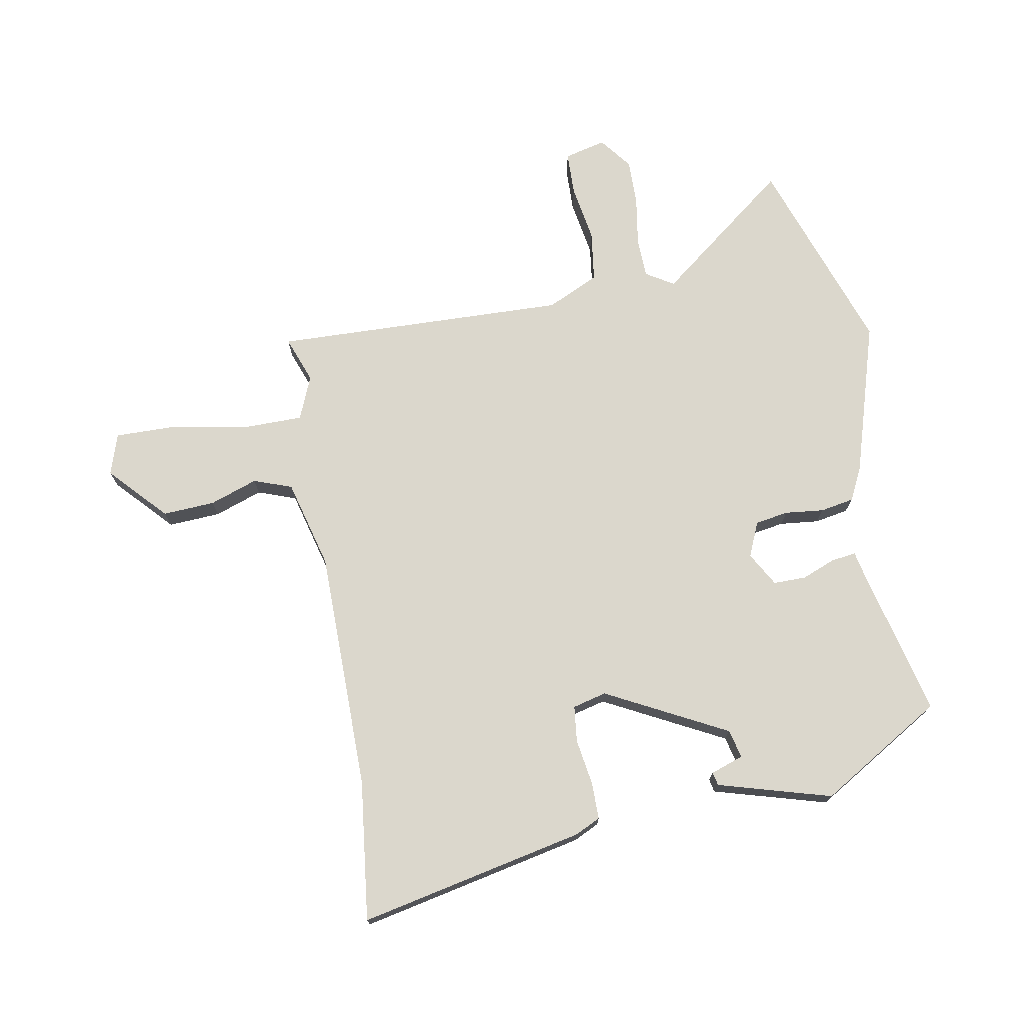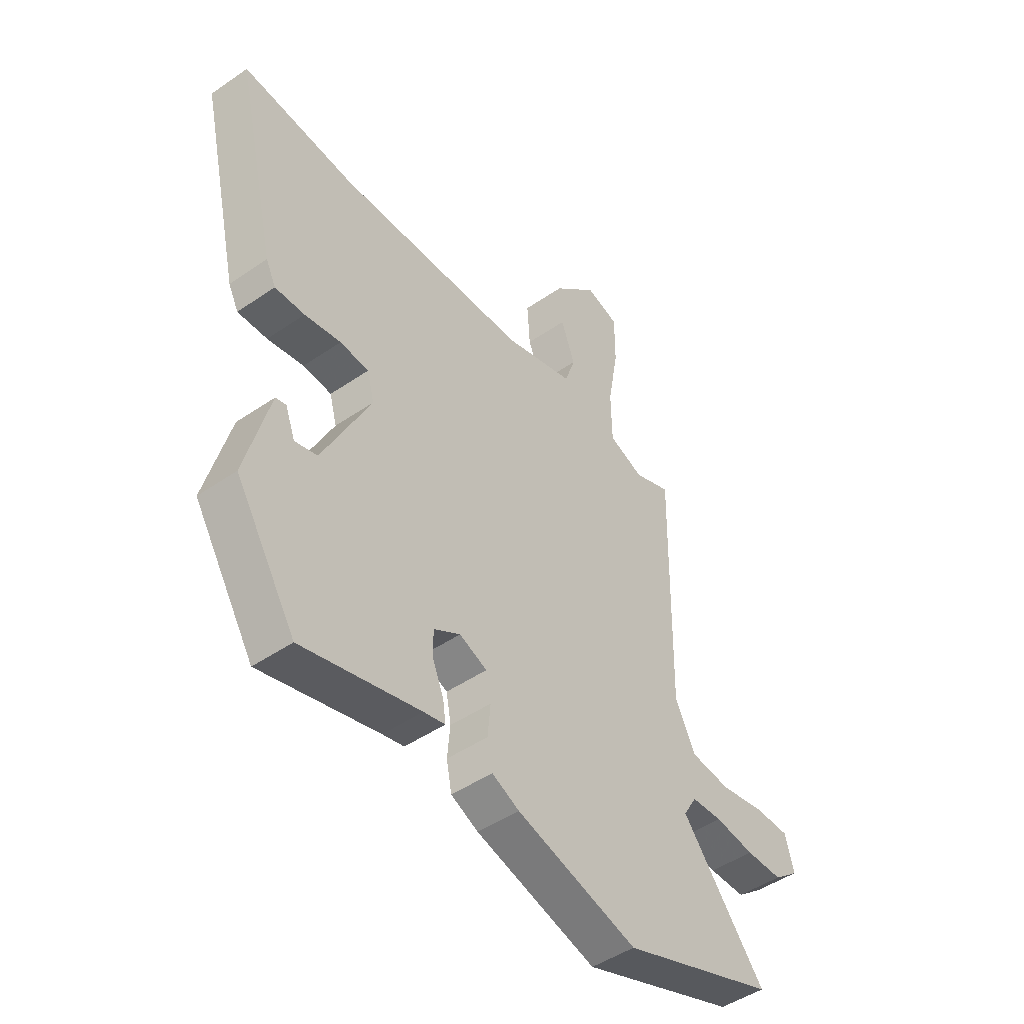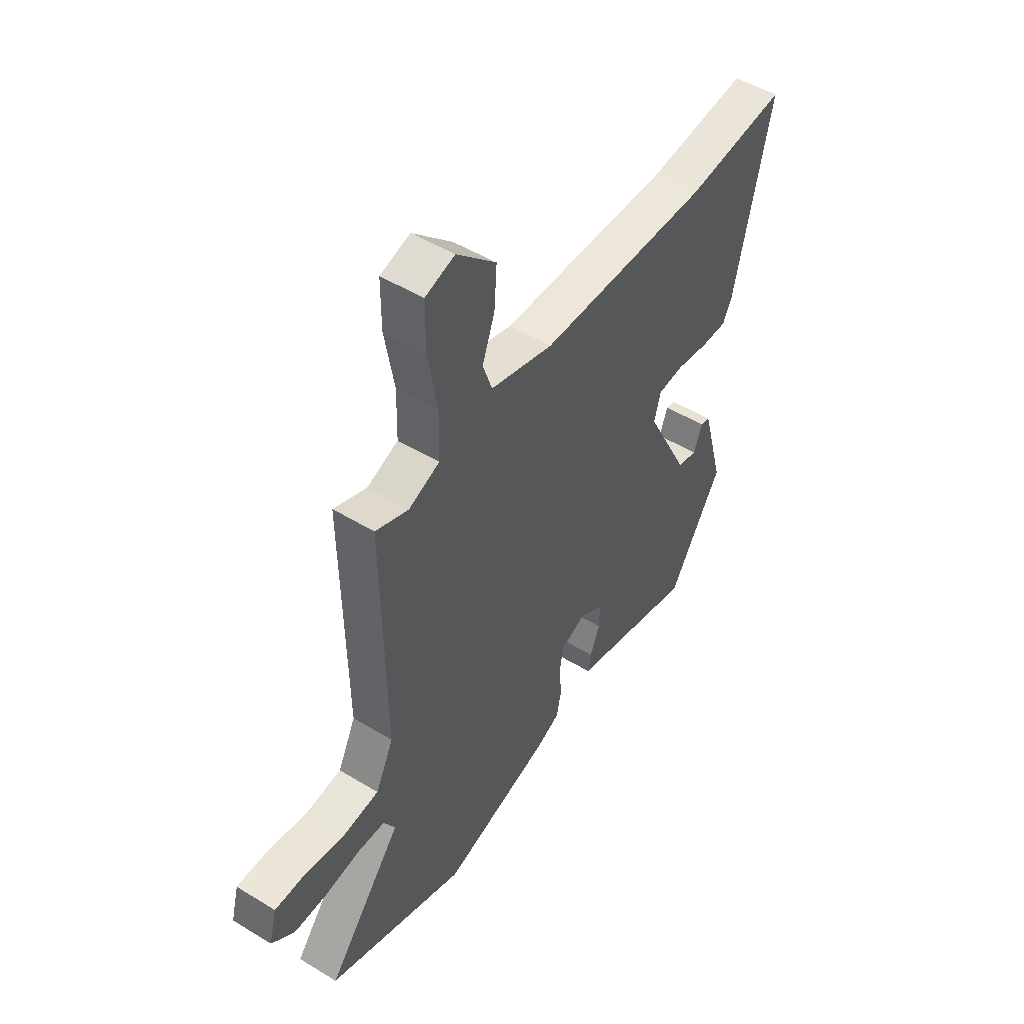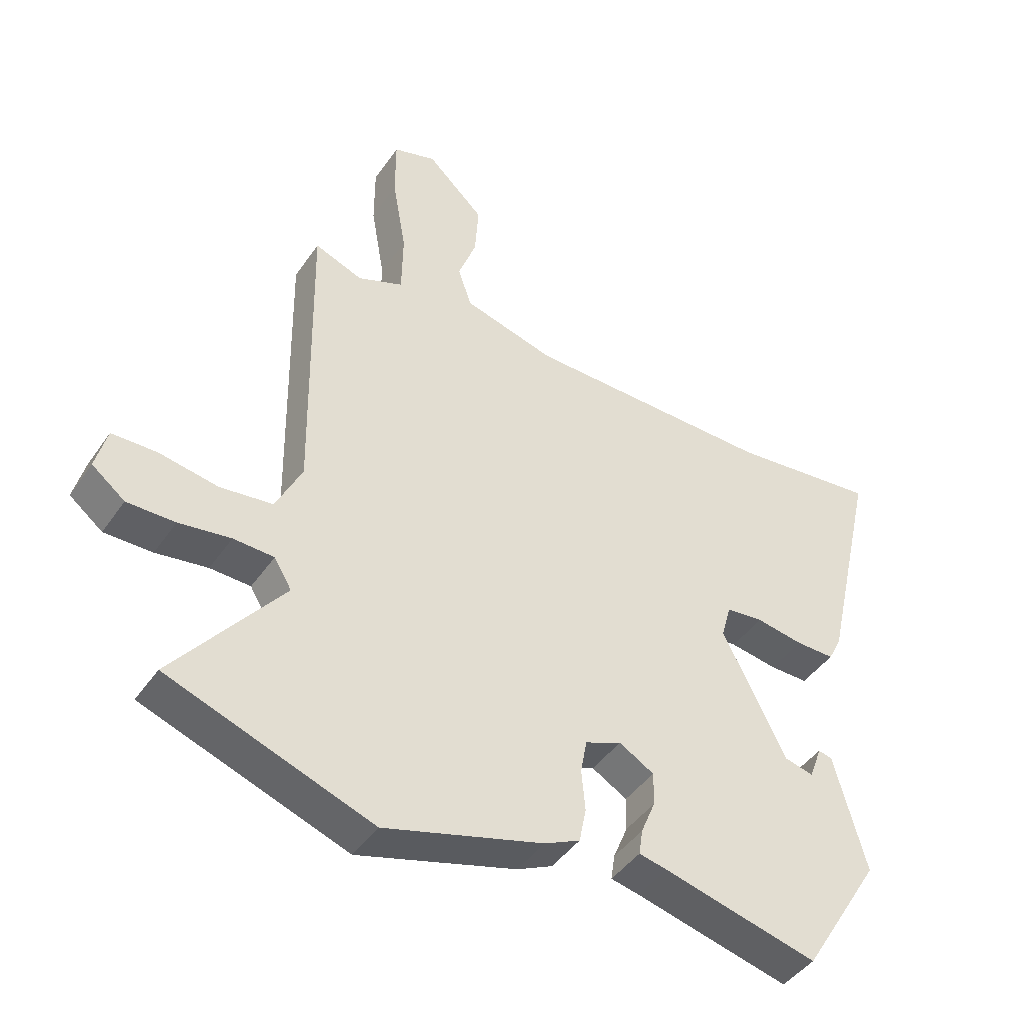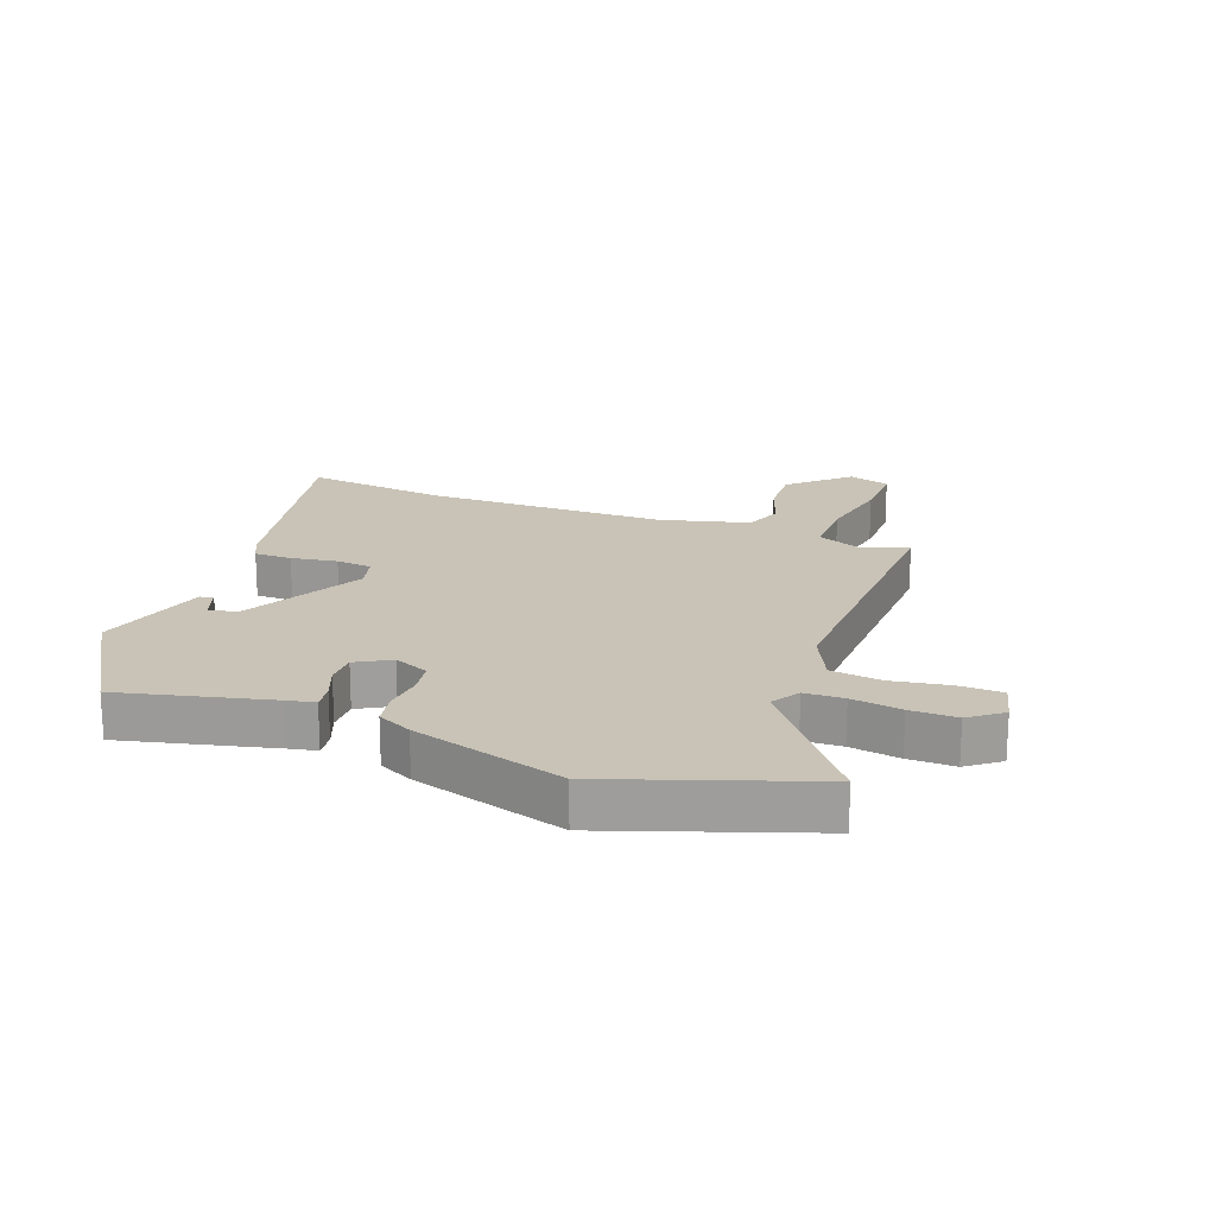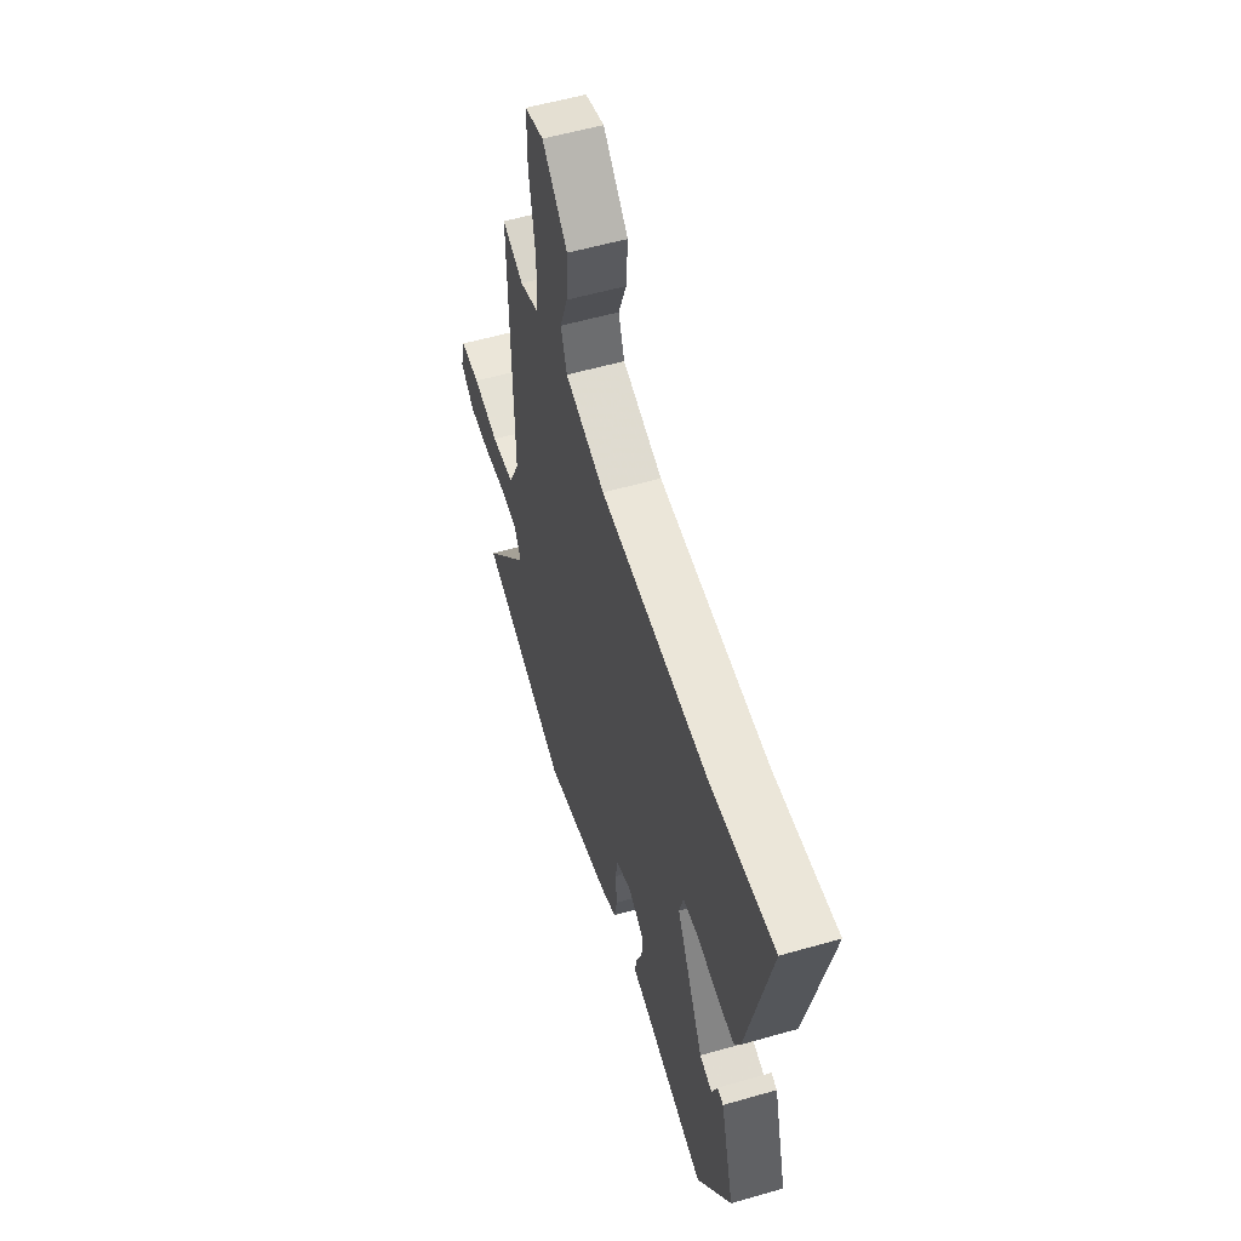
<metadata>
{"format":"obj","ext":"obj","renderer":"f3d","projection":"perspective","resolution":1024,"background":"white","views":[{"elev":73.3,"azim":80.6,"up":"+Y"},{"elev":-47.0,"azim":128.0,"up":"+Z"},{"elev":49.7,"azim":-56.0,"up":"+Z"},{"elev":-43.7,"azim":-32.0,"up":"+Z"},{"elev":19.4,"azim":-158.6,"up":"+Y"},{"elev":56.0,"azim":73.2,"up":"+Z"}]}
</metadata>
<code>
v 0.361 0.07 -0.515
v 0.114 0.07 -0.452
v 0.069 0.07 -0.442
v 0.075 0.07 -0.401
v 0.098 0.07 -0.345
v 0.099 0.07 -0.291
v 0.043 0.07 -0.258
v -0.015 0.07 -0.282
v -0.025 0.07 -0.337
v -0.019 0.07 -0.402
v -0.03 0.07 -0.458
v -0.087 0.07 -0.485
v -0.341 0.07 -0.558
v -0.668 0.07 -0.439
v -0.493 0.07 -0.22
v -0.521 0.07 -0.173
v -0.586 0.07 -0.17
v -0.669 0.07 -0.182
v -0.746 0.07 -0.182
v -0.799 0.07 -0.14
v -0.781 0.07 -0.071
v -0.709 0.07 -0.07
v -0.614 0.07 -0.087
v -0.53 0.07 -0.077
v -0.488 0.07 0.009
v -0.496 0.07 0.499
v -0.419 0.07 0.469
v -0.346 0.07 0.498
v -0.344 0.07 0.601
v -0.366 0.07 0.728
v -0.366 0.07 0.828
v -0.297 0.07 0.849
v -0.205 0.07 0.761
v -0.211 0.07 0.674
v -0.24 0.07 0.595
v -0.218 0.07 0.531
v -0.071 0.07 0.49
v 0.33 0.07 0.482
v 0.565 0.07 0.507
v 0.48 0.07 0.132
v 0.459 0.07 0.09
v 0.397 0.07 0.091
v 0.321 0.07 0.104
v 0.261 0.07 0.098
v 0.246 0.07 0.042
v 0.347 0.07 -0.16
v 0.394 0.07 -0.172
v 0.414 0.07 -0.118
v 0.436 0.07 -0.123
v 0.487 0.07 -0.312
v 0.361 0 -0.515
v 0.114 0 -0.452
v 0.069 0 -0.442
v 0.075 0 -0.401
v 0.098 0 -0.345
v 0.099 0 -0.291
v 0.043 0 -0.258
v -0.015 0 -0.282
v -0.025 0 -0.337
v -0.019 0 -0.402
v -0.03 0 -0.458
v -0.087 0 -0.485
v -0.341 0 -0.558
v -0.668 0 -0.439
v -0.493 0 -0.22
v -0.521 0 -0.173
v -0.586 0 -0.17
v -0.669 0 -0.182
v -0.746 0 -0.182
v -0.799 0 -0.14
v -0.781 0 -0.071
v -0.709 0 -0.07
v -0.614 0 -0.087
v -0.53 0 -0.077
v -0.488 0 0.009
v -0.496 0 0.499
v -0.419 0 0.469
v -0.346 0 0.498
v -0.344 0 0.601
v -0.366 0 0.728
v -0.366 0 0.828
v -0.297 0 0.849
v -0.205 0 0.761
v -0.211 0 0.674
v -0.24 0 0.595
v -0.218 0 0.531
v -0.071 0 0.49
v 0.33 0 0.482
v 0.565 0 0.507
v 0.48 0 0.132
v 0.459 0 0.09
v 0.397 0 0.091
v 0.321 0 0.104
v 0.261 0 0.098
v 0.246 0 0.042
v 0.347 0 -0.16
v 0.394 0 -0.172
v 0.414 0 -0.118
v 0.436 0 -0.123
v 0.487 0 -0.312
f 47 48 49 50
f 46 47 50 1
f 45 46 1 2
f 40 41 42 43
f 38 39 40 43
f 37 38 43 44
f 36 37 44 45
f 32 33 34 35
f 30 31 32 35
f 29 30 35 36
f 28 29 36 45
f 25 26 27
f 25 27 28 45
f 20 21 22 23
f 20 23 24
f 17 18 19 20
f 16 17 20 24
f 15 16 24 25
f 13 14 15
f 9 10 11 12
f 8 9 12 13
f 2 3 4 5
f 2 5 6
f 45 2 6
f 8 13 15 25
f 7 8 25 45
f 6 7 45
f 100 99 98 97
f 51 100 97 96
f 52 51 96 95
f 93 92 91 90
f 93 90 89 88
f 94 93 88 87
f 95 94 87 86
f 85 84 83 82
f 85 82 81 80
f 86 85 80 79
f 95 86 79 78
f 77 76 75
f 95 78 77 75
f 73 72 71 70
f 74 73 70
f 70 69 68 67
f 74 70 67 66
f 75 74 66 65
f 65 64 63
f 62 61 60 59
f 63 62 59 58
f 55 54 53 52
f 56 55 52
f 56 52 95
f 75 65 63 58
f 95 75 58 57
f 95 57 56
f 1 51 52 2
f 2 52 53 3
f 3 53 54 4
f 4 54 55 5
f 5 55 56 6
f 6 56 57 7
f 7 57 58 8
f 8 58 59 9
f 9 59 60 10
f 10 60 61 11
f 11 61 62 12
f 12 62 63 13
f 13 63 64 14
f 14 64 65 15
f 15 65 66 16
f 16 66 67 17
f 17 67 68 18
f 18 68 69 19
f 19 69 70 20
f 20 70 71 21
f 21 71 72 22
f 22 72 73 23
f 23 73 74 24
f 24 74 75 25
f 25 75 76 26
f 26 76 77 27
f 27 77 78 28
f 28 78 79 29
f 29 79 80 30
f 30 80 81 31
f 31 81 82 32
f 32 82 83 33
f 33 83 84 34
f 34 84 85 35
f 35 85 86 36
f 36 86 87 37
f 37 87 88 38
f 38 88 89 39
f 39 89 90 40
f 40 90 91 41
f 41 91 92 42
f 42 92 93 43
f 43 93 94 44
f 44 94 95 45
f 45 95 96 46
f 46 96 97 47
f 47 97 98 48
f 48 98 99 49
f 49 99 100 50
f 50 100 51 1

</code>
